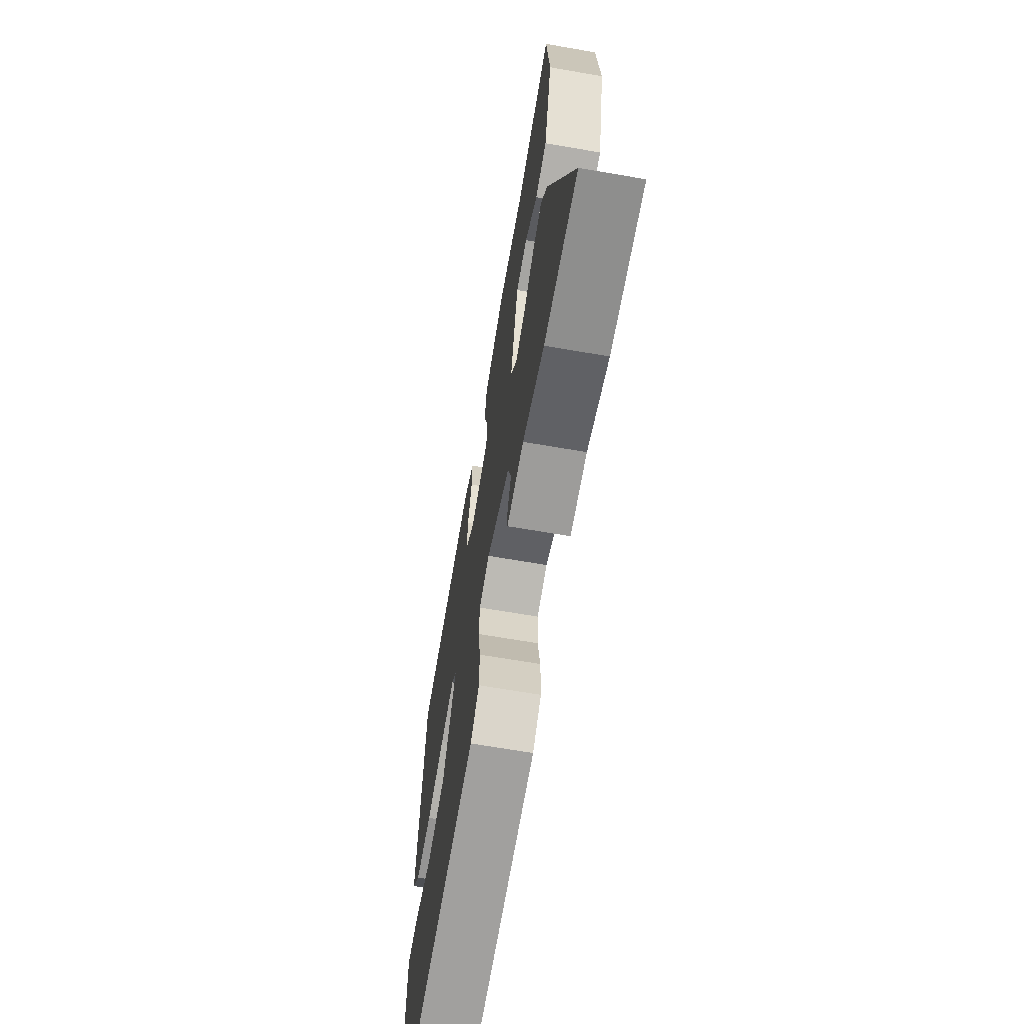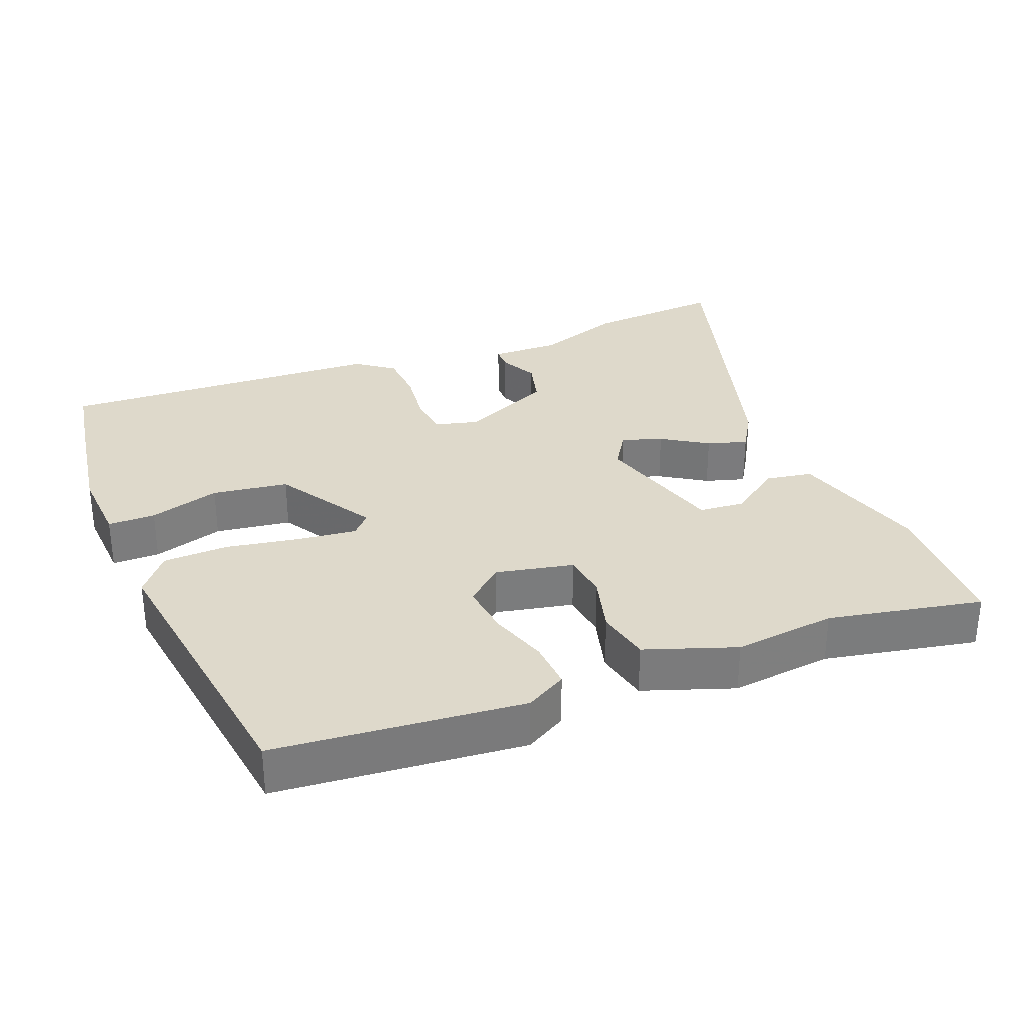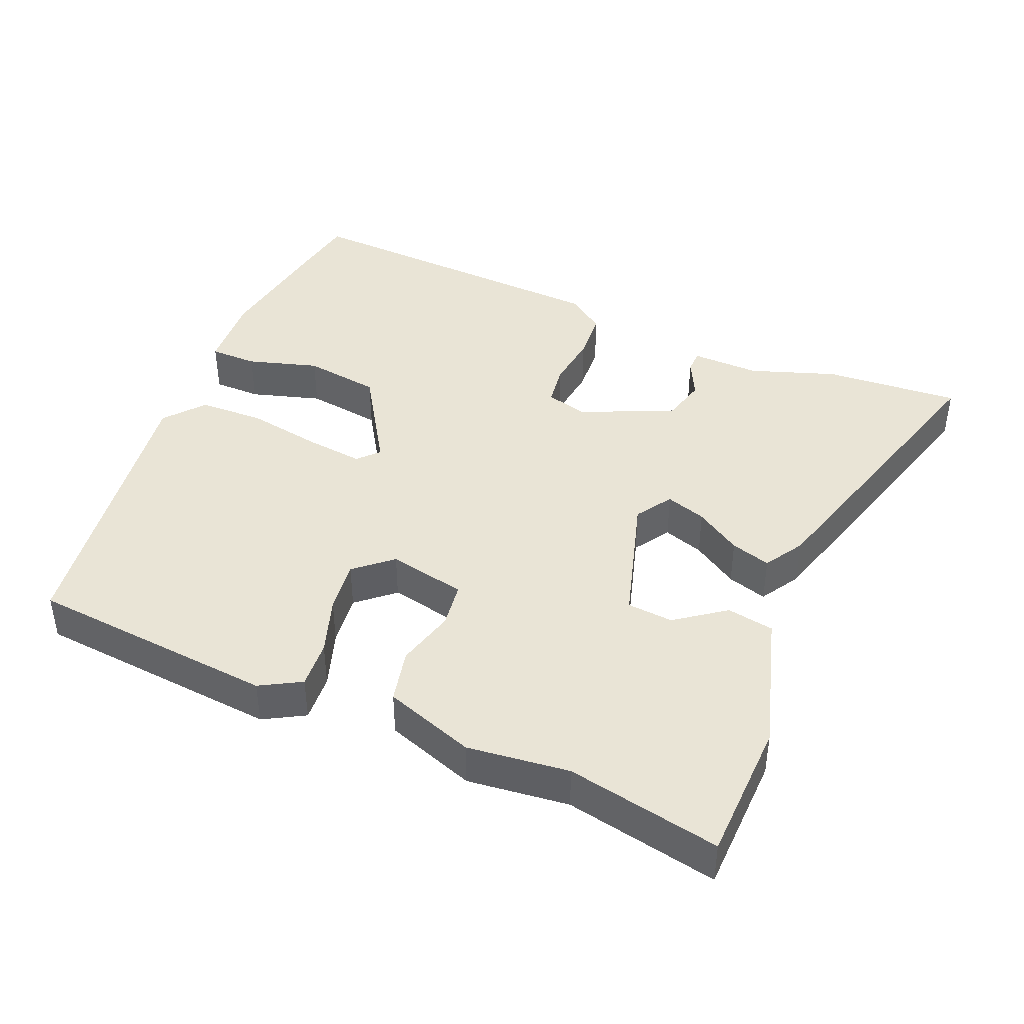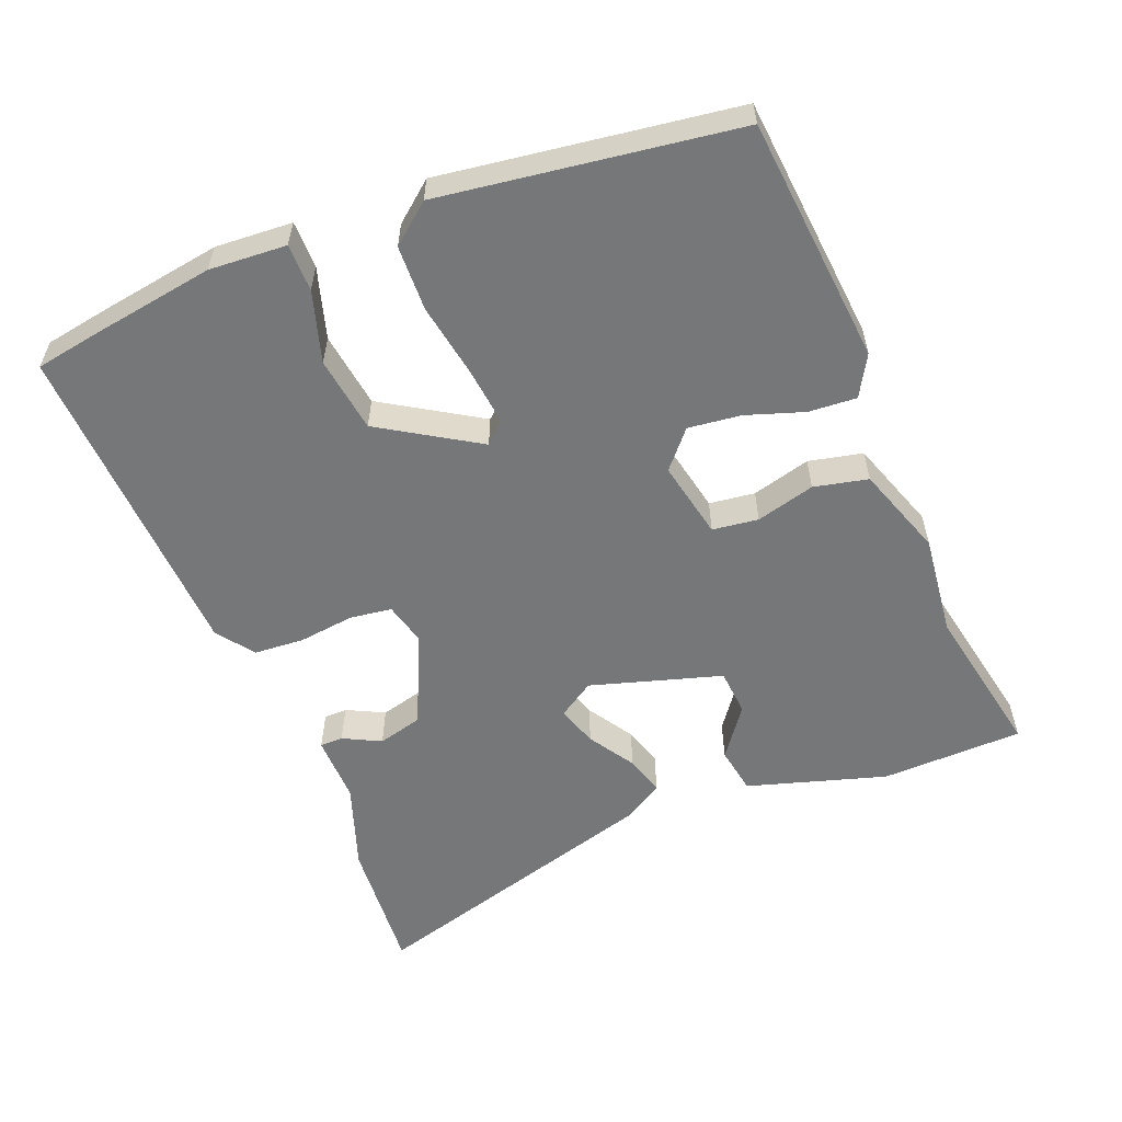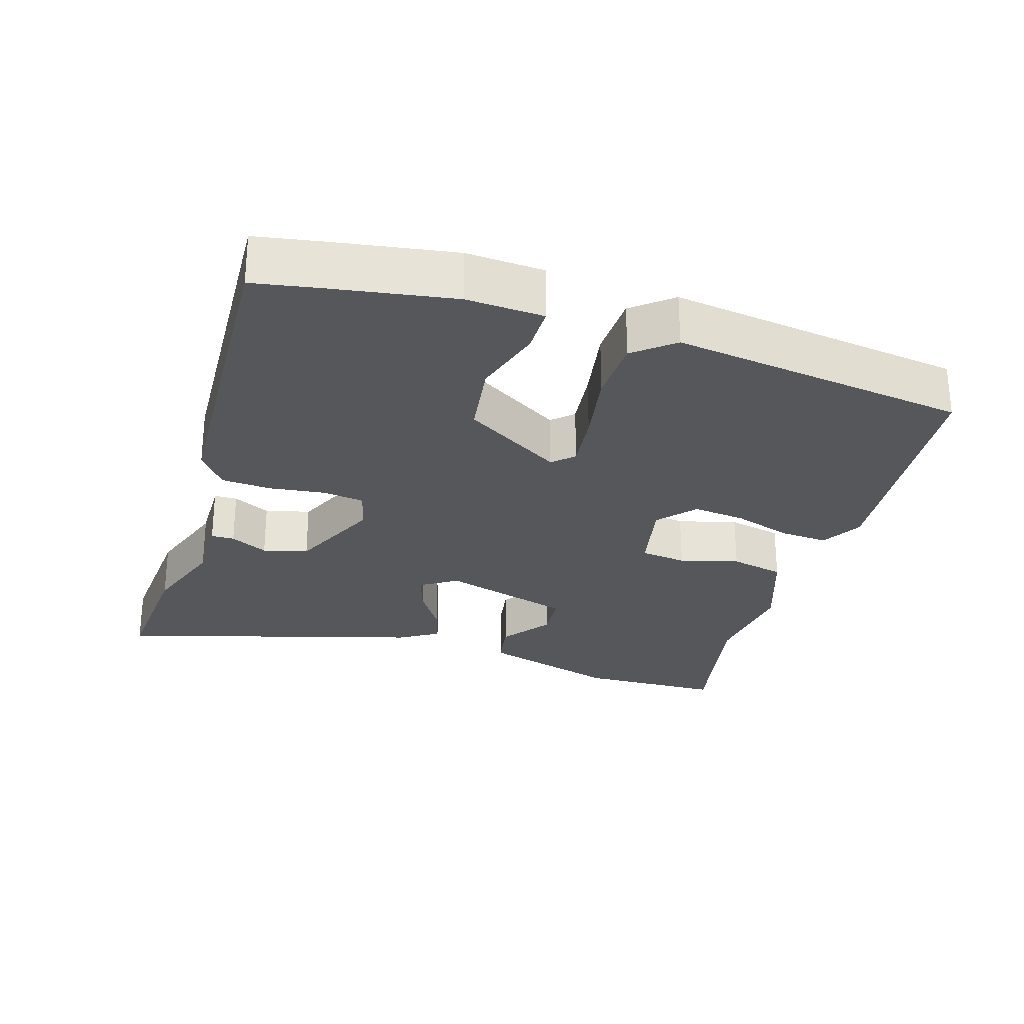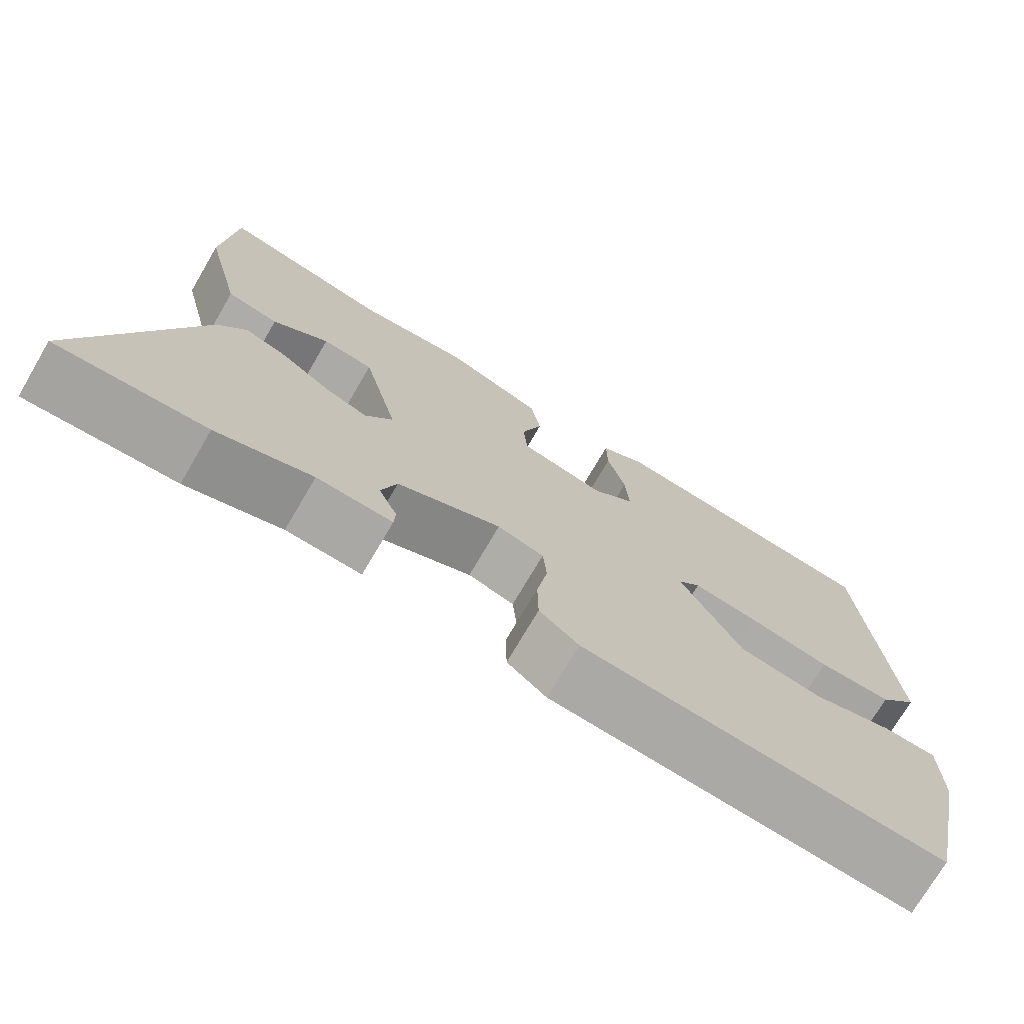
<metadata>
{"format":"obj","ext":"obj","renderer":"f3d","projection":"perspective","resolution":1024,"background":"white","views":[{"elev":-66.0,"azim":80.1,"up":"+Z"},{"elev":31.8,"azim":-24.6,"up":"+Y"},{"elev":42.4,"azim":19.9,"up":"+Y"},{"elev":-57.1,"azim":-71.3,"up":"+Y"},{"elev":-27.3,"azim":-110.1,"up":"+Y"},{"elev":-73.4,"azim":149.7,"up":"+Z"}]}
</metadata>
<code>
v 0.639 0.07 -0.503
v 0.444 0.07 -0.499
v 0.319 0.07 -0.463
v 0.221 0.07 -0.47
v 0.219 0.07 -0.437
v 0.243 0.07 -0.382
v 0.223 0.07 -0.319
v 0.088 0.07 -0.266
v 0.028 0.07 -0.285
v 0.023 0.07 -0.345
v 0.037 0.07 -0.424
v 0.036 0.07 -0.496
v -0.015 0.07 -0.538
v -0.481 0.07 -0.585
v -0.502 0.07 -0.493
v -0.539 0.07 -0.319
v -0.538 0.07 -0.208
v -0.47 0.07 -0.204
v -0.367 0.07 -0.229
v -0.259 0.07 -0.208
v -0.18 0.07 -0.064
v -0.209 0.07 -0.036
v -0.292 0.07 -0.05
v -0.397 0.07 -0.074
v -0.491 0.07 -0.076
v -0.54 0.07 -0.022
v -0.503 0.07 0.404
v -0.15 0.07 0.455
v -0.09 0.07 0.425
v -0.091 0.07 0.356
v -0.114 0.07 0.272
v -0.119 0.07 0.196
v -0.064 0.07 0.153
v 0.046 0.07 0.182
v 0.051 0.07 0.248
v 0.024 0.07 0.331
v 0.037 0.07 0.409
v 0.164 0.07 0.461
v 0.311 0.07 0.452
v 0.529 0.07 0.507
v 0.545 0.07 0.304
v 0.496 0.07 0.103
v 0.429 0.07 0.088
v 0.356 0.07 0.136
v 0.29 0.07 0.127
v 0.244 0.07 -0.063
v 0.28 0.07 -0.113
v 0.337 0.07 -0.091
v 0.4 0.07 -0.046
v 0.456 0.07 -0.026
v 0.493 0.07 -0.08
v 0.639 0 -0.503
v 0.444 0 -0.499
v 0.319 0 -0.463
v 0.221 0 -0.47
v 0.219 0 -0.437
v 0.243 0 -0.382
v 0.223 0 -0.319
v 0.088 0 -0.266
v 0.028 0 -0.285
v 0.023 0 -0.345
v 0.037 0 -0.424
v 0.036 0 -0.496
v -0.015 0 -0.538
v -0.481 0 -0.585
v -0.502 0 -0.493
v -0.539 0 -0.319
v -0.538 0 -0.208
v -0.47 0 -0.204
v -0.367 0 -0.229
v -0.259 0 -0.208
v -0.18 0 -0.064
v -0.209 0 -0.036
v -0.292 0 -0.05
v -0.397 0 -0.074
v -0.491 0 -0.076
v -0.54 0 -0.022
v -0.503 0 0.404
v -0.15 0 0.455
v -0.09 0 0.425
v -0.091 0 0.356
v -0.114 0 0.272
v -0.119 0 0.196
v -0.064 0 0.153
v 0.046 0 0.182
v 0.051 0 0.248
v 0.024 0 0.331
v 0.037 0 0.409
v 0.164 0 0.461
v 0.311 0 0.452
v 0.529 0 0.507
v 0.545 0 0.304
v 0.496 0 0.103
v 0.429 0 0.088
v 0.356 0 0.136
v 0.29 0 0.127
v 0.244 0 -0.063
v 0.28 0 -0.113
v 0.337 0 -0.091
v 0.4 0 -0.046
v 0.456 0 -0.026
v 0.493 0 -0.08
f 1 2 3
f 51 1 3
f 50 51 3
f 49 50 3
f 48 49 3
f 47 48 3
f 46 47 3
f 42 43 44
f 41 42 44
f 40 41 44
f 39 40 44
f 39 44 45
f 38 39 45
f 37 38 45
f 36 37 45
f 35 36 45
f 34 35 45 46
f 29 30 31
f 28 29 31
f 27 28 31
f 26 27 31
f 25 26 31
f 24 25 31
f 23 24 31
f 22 23 31 32
f 21 22 32 33
f 17 18 19
f 16 17 19
f 15 16 19
f 14 15 19
f 13 14 19
f 12 13 19
f 11 12 19
f 10 11 19
f 9 10 19 20
f 8 9 20 21
f 3 4 5 6
f 3 6 7
f 46 3 7
f 33 34 46
f 21 33 46
f 8 21 46
f 7 8 46
f 54 53 52
f 54 52 102
f 54 102 101
f 54 101 100
f 54 100 99
f 54 99 98
f 54 98 97
f 95 94 93
f 95 93 92
f 95 92 91
f 95 91 90
f 96 95 90
f 96 90 89
f 96 89 88
f 96 88 87
f 96 87 86
f 97 96 86 85
f 82 81 80
f 82 80 79
f 82 79 78
f 82 78 77
f 82 77 76
f 82 76 75
f 82 75 74
f 83 82 74 73
f 84 83 73 72
f 70 69 68
f 70 68 67
f 70 67 66
f 70 66 65
f 70 65 64
f 70 64 63
f 70 63 62
f 70 62 61
f 71 70 61 60
f 72 71 60 59
f 57 56 55 54
f 58 57 54
f 58 54 97
f 97 85 84
f 97 84 72
f 97 72 59
f 97 59 58
f 1 52 53 2
f 2 53 54 3
f 3 54 55 4
f 4 55 56 5
f 5 56 57 6
f 6 57 58 7
f 7 58 59 8
f 8 59 60 9
f 9 60 61 10
f 10 61 62 11
f 11 62 63 12
f 12 63 64 13
f 13 64 65 14
f 14 65 66 15
f 15 66 67 16
f 16 67 68 17
f 17 68 69 18
f 18 69 70 19
f 19 70 71 20
f 20 71 72 21
f 21 72 73 22
f 22 73 74 23
f 23 74 75 24
f 24 75 76 25
f 25 76 77 26
f 26 77 78 27
f 27 78 79 28
f 28 79 80 29
f 29 80 81 30
f 30 81 82 31
f 31 82 83 32
f 32 83 84 33
f 33 84 85 34
f 34 85 86 35
f 35 86 87 36
f 36 87 88 37
f 37 88 89 38
f 38 89 90 39
f 39 90 91 40
f 40 91 92 41
f 41 92 93 42
f 42 93 94 43
f 43 94 95 44
f 44 95 96 45
f 45 96 97 46
f 46 97 98 47
f 47 98 99 48
f 48 99 100 49
f 49 100 101 50
f 50 101 102 51
f 51 102 52 1

</code>
